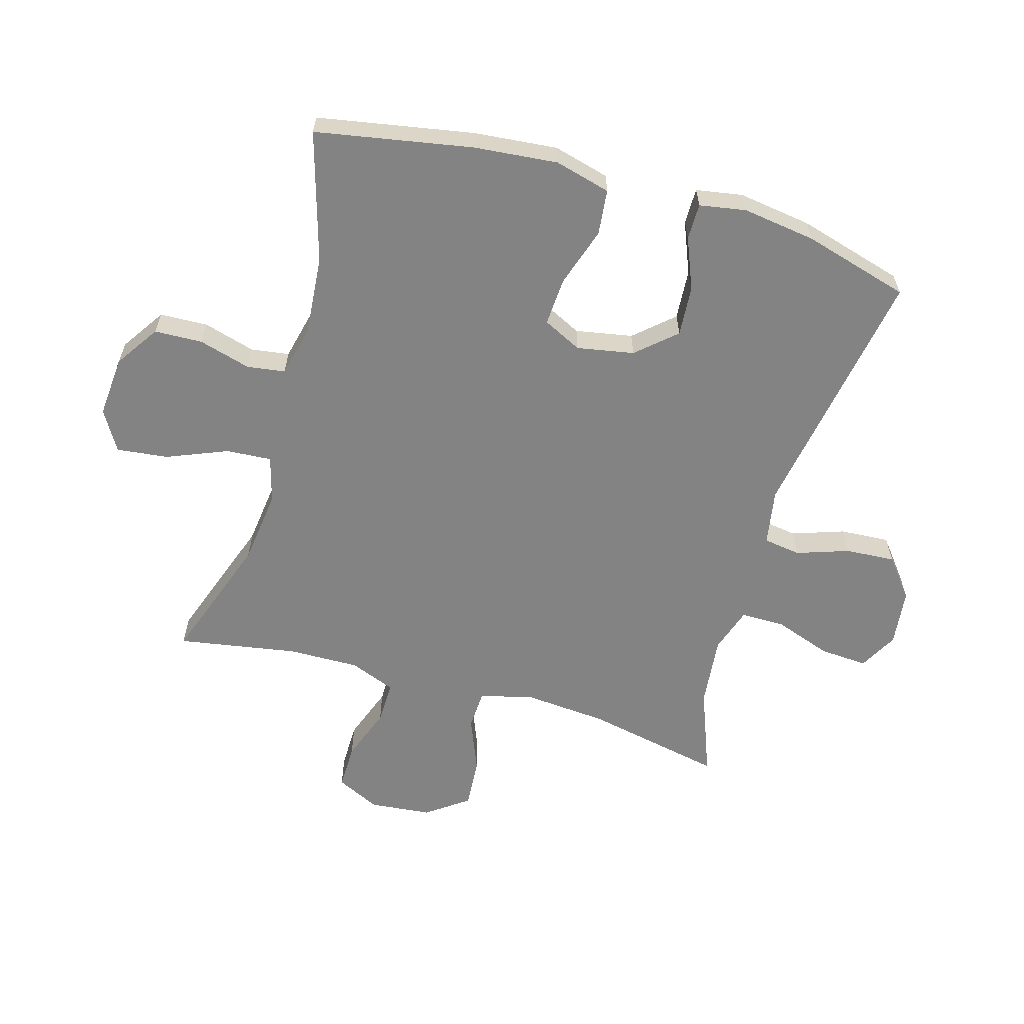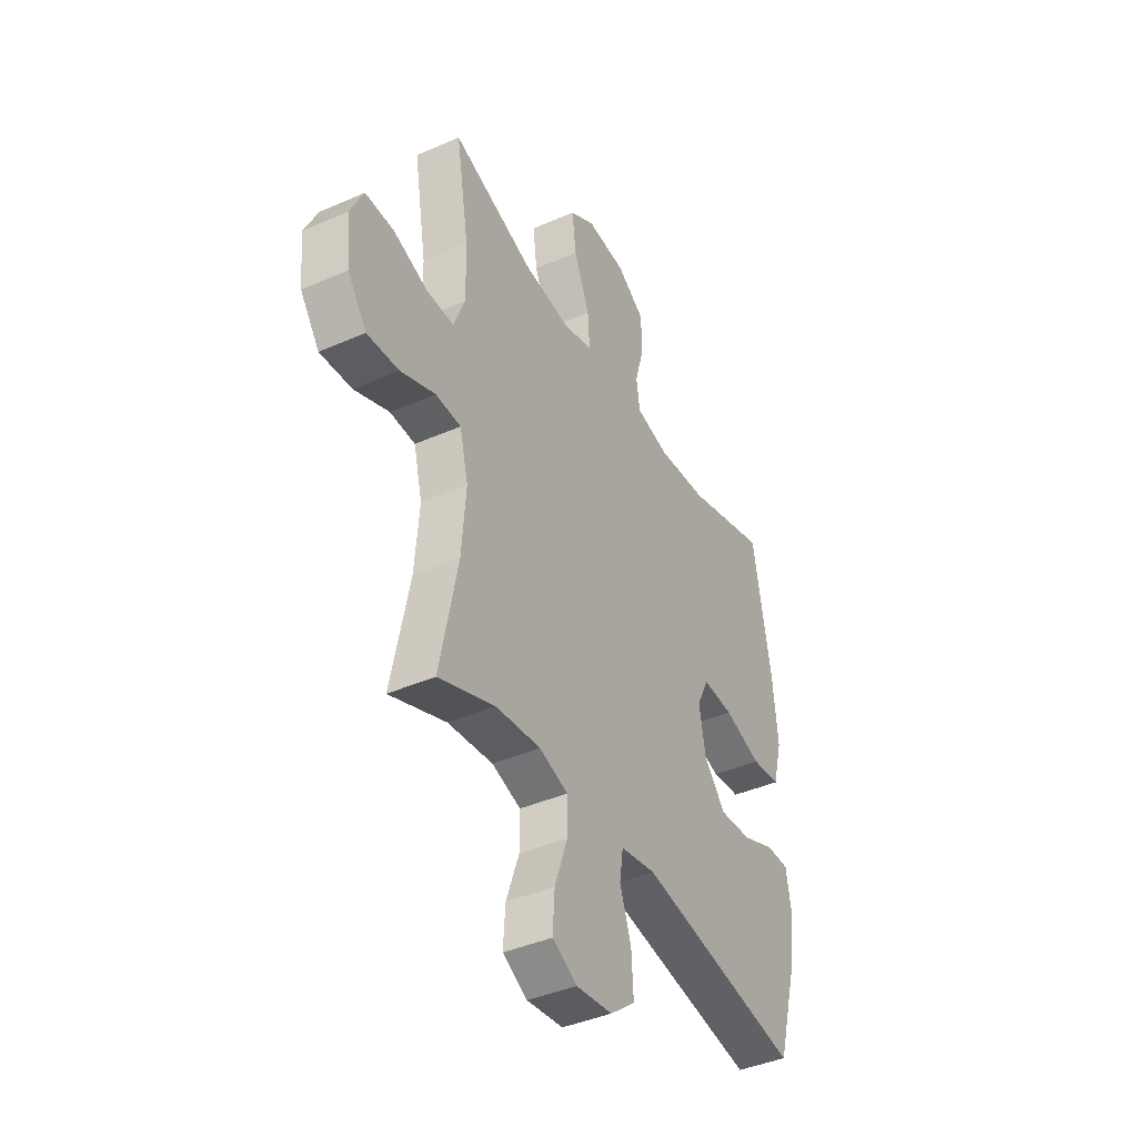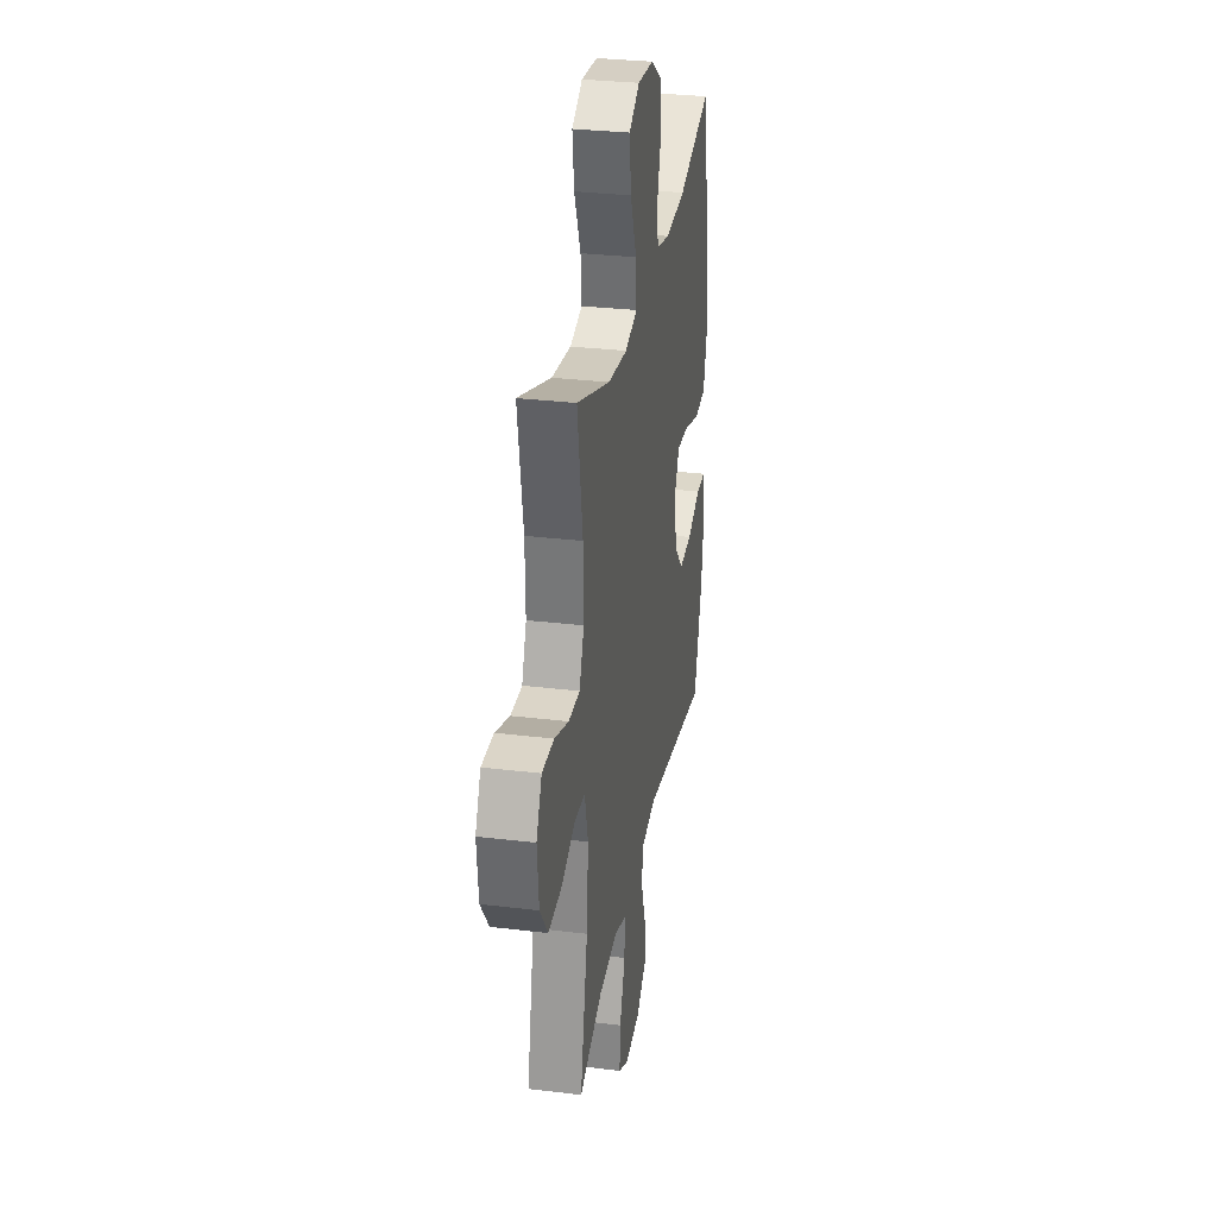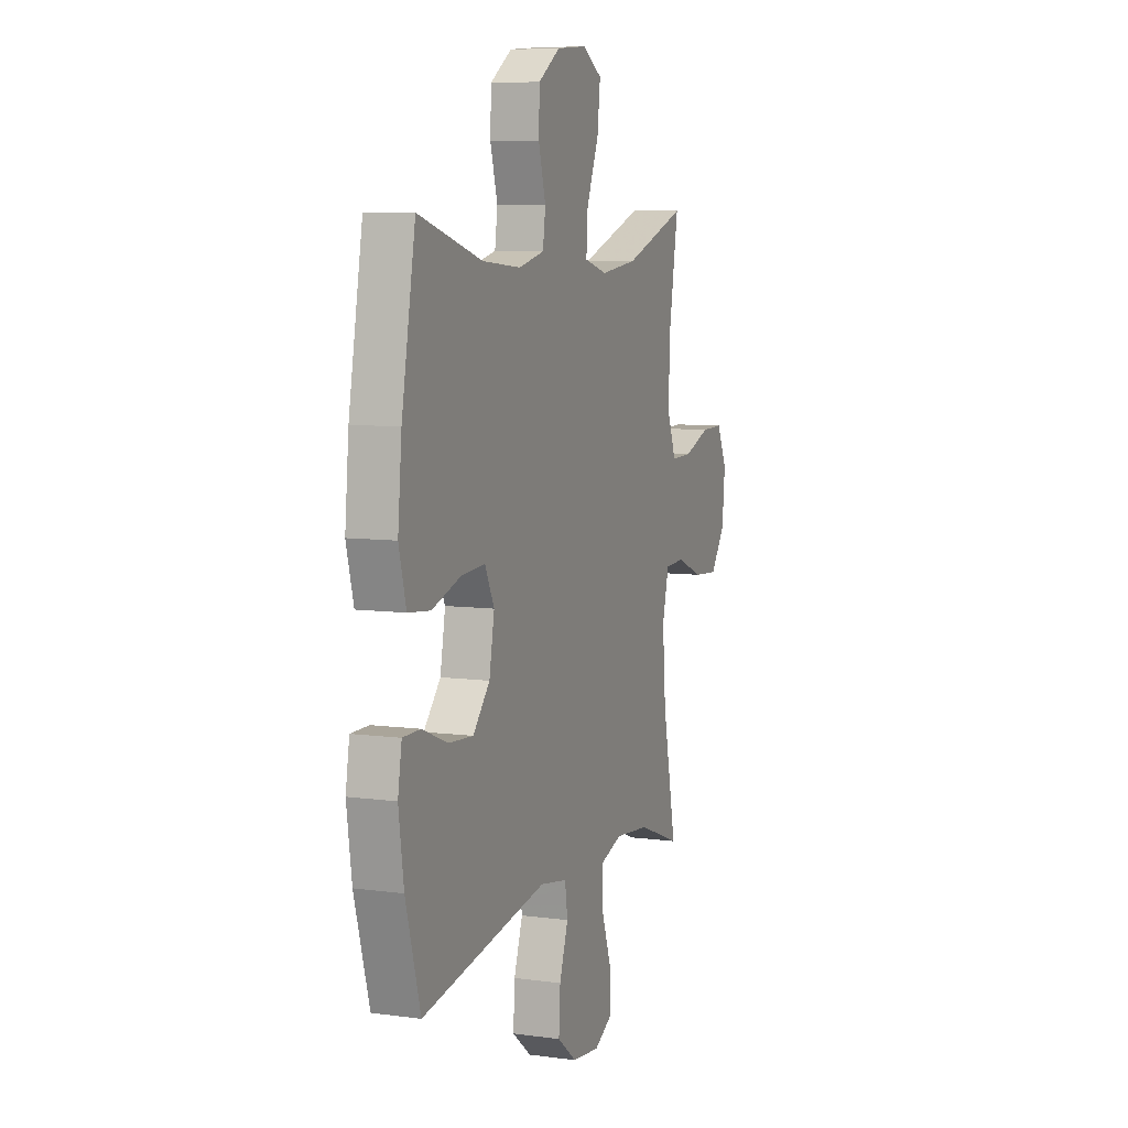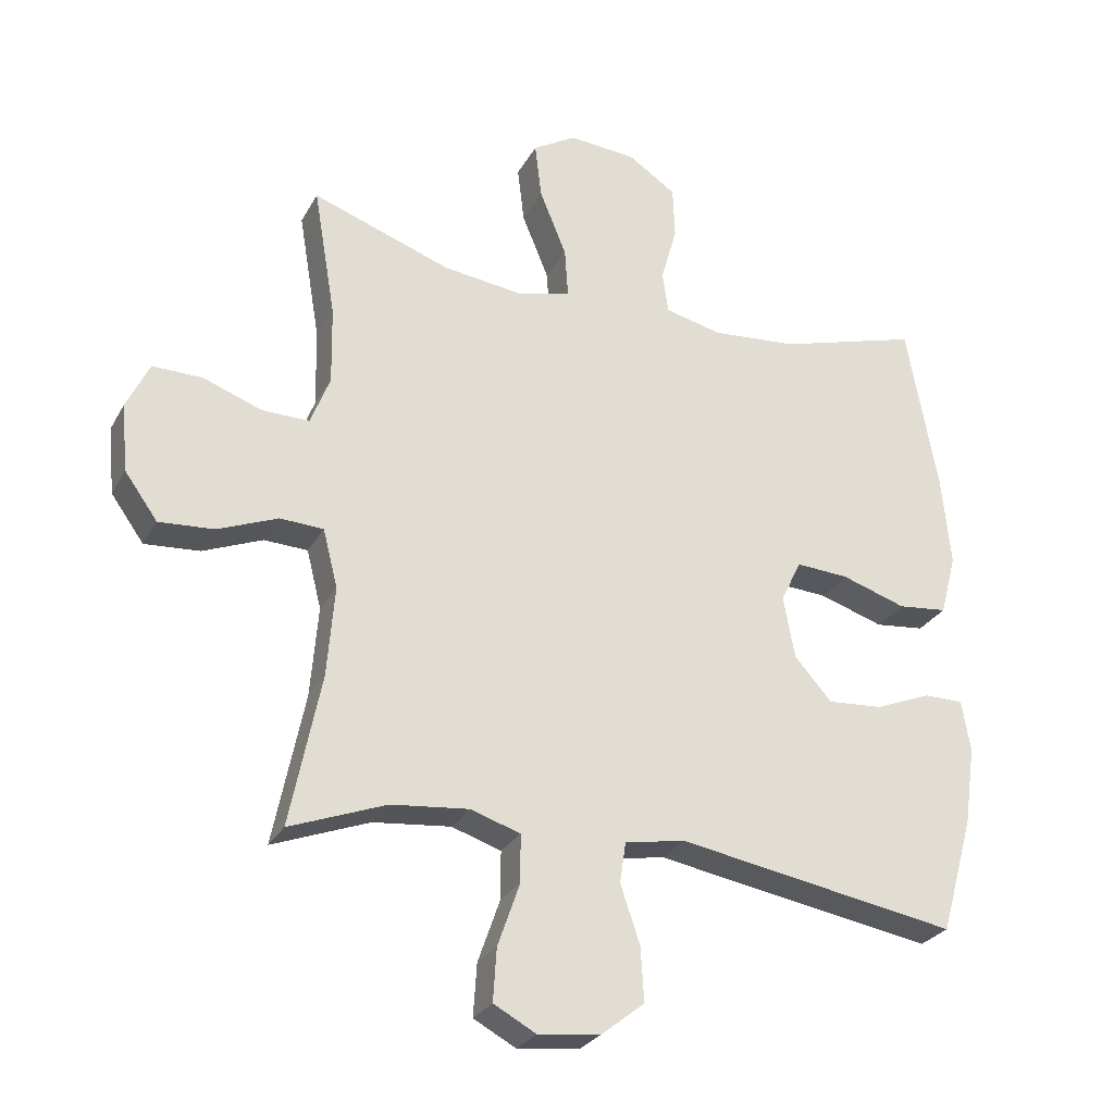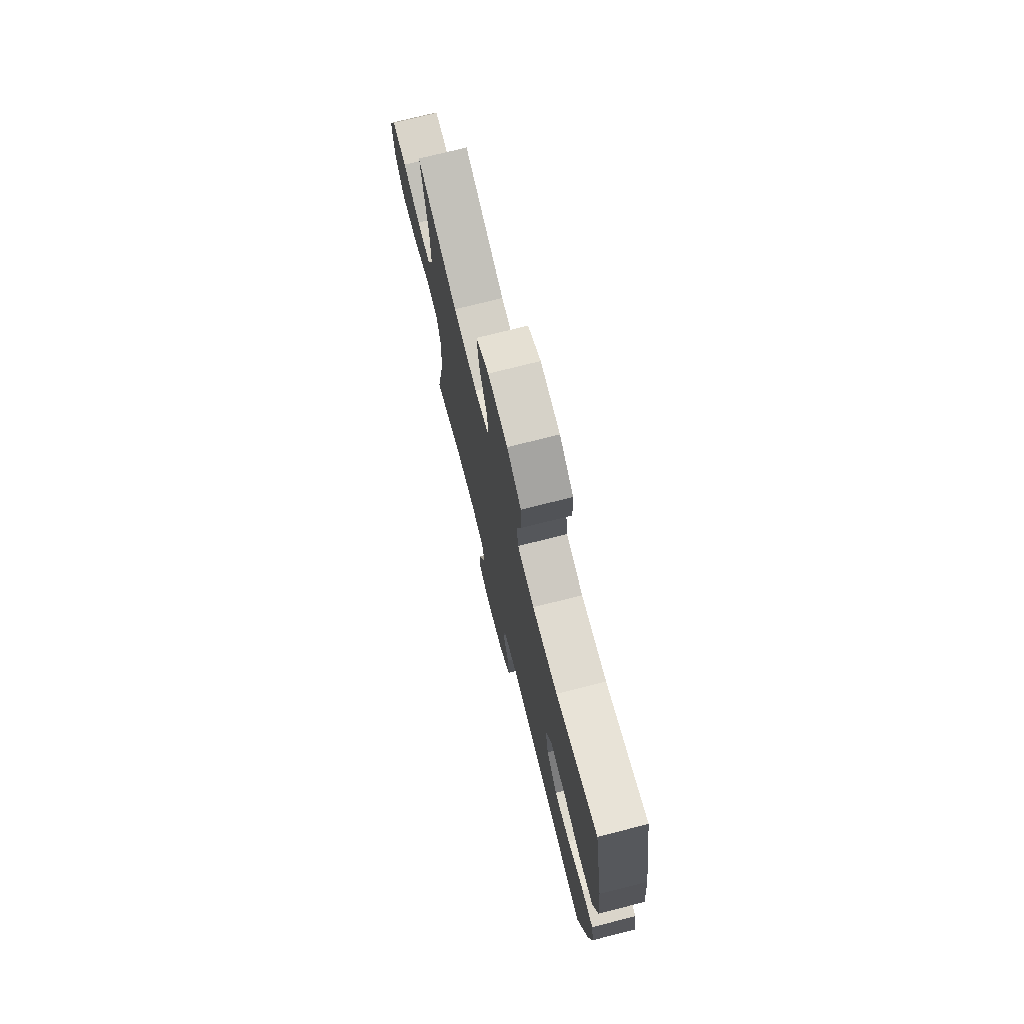
<metadata>
{"format":"obj","ext":"obj","renderer":"f3d","projection":"perspective","resolution":1024,"background":"white","views":[{"elev":-61.0,"azim":73.9,"up":"+Y"},{"elev":-41.1,"azim":-61.9,"up":"+Z"},{"elev":30.3,"azim":-80.0,"up":"+Z"},{"elev":7.7,"azim":110.7,"up":"+Z"},{"elev":-27.4,"azim":-23.5,"up":"+Z"},{"elev":74.2,"azim":75.8,"up":"+Z"}]}
</metadata>
<code>
v 0.5 0.07 -0.5
v 0.082 0.07 -0.429
v -0.009 0.07 -0.445
v -0.018 0.07 -0.506
v 0.011 0.07 -0.591
v 0.016 0.07 -0.672
v -0.048 0.07 -0.723
v -0.141 0.07 -0.734
v -0.204 0.07 -0.7
v -0.199 0.07 -0.622
v -0.166 0.07 -0.528
v -0.166 0.07 -0.457
v -0.24 0.07 -0.433
v -0.356 0.07 -0.445
v -0.5 0.07 -0.5
v -0.454 0.07 -0.274
v -0.443 0.07 -0.139
v -0.465 0.07 -0.052
v -0.53 0.07 -0.049
v -0.619 0.07 -0.085
v -0.701 0.07 -0.091
v -0.75 0.07 -0.023
v -0.76 0.07 0.078
v -0.726 0.07 0.149
v -0.652 0.07 0.148
v -0.564 0.07 0.116
v -0.494 0.07 0.115
v -0.465 0.07 0.189
v -0.467 0.07 0.305
v -0.5 0.07 0.5
v -0.292 0.07 0.427
v -0.17 0.07 0.412
v -0.094 0.07 0.433
v -0.099 0.07 0.507
v -0.139 0.07 0.605
v -0.149 0.07 0.689
v -0.084 0.07 0.728
v 0.016 0.07 0.72
v 0.088 0.07 0.672
v 0.091 0.07 0.594
v 0.067 0.07 0.509
v 0.076 0.07 0.447
v 0.161 0.07 0.427
v 0.289 0.07 0.438
v 0.5 0.07 0.5
v 0.546 0.07 0.246
v 0.559 0.07 0.11
v 0.535 0.07 0.019
v 0.461 0.07 0.011
v 0.365 0.07 0.042
v 0.286 0.07 0.047
v 0.255 0.07 -0.016
v 0.272 0.07 -0.109
v 0.328 0.07 -0.172
v 0.41 0.07 -0.166
v 0.494 0.07 -0.132
v 0.553 0.07 -0.132
v 0.566 0.07 -0.208
v 0.549 0.07 -0.327
v 0.5 0 -0.5
v 0.082 0 -0.429
v -0.009 0 -0.445
v -0.018 0 -0.506
v 0.011 0 -0.591
v 0.016 0 -0.672
v -0.048 0 -0.723
v -0.141 0 -0.734
v -0.204 0 -0.7
v -0.199 0 -0.622
v -0.166 0 -0.528
v -0.166 0 -0.457
v -0.24 0 -0.433
v -0.356 0 -0.445
v -0.5 0 -0.5
v -0.454 0 -0.274
v -0.443 0 -0.139
v -0.465 0 -0.052
v -0.53 0 -0.049
v -0.619 0 -0.085
v -0.701 0 -0.091
v -0.75 0 -0.023
v -0.76 0 0.078
v -0.726 0 0.149
v -0.652 0 0.148
v -0.564 0 0.116
v -0.494 0 0.115
v -0.465 0 0.189
v -0.467 0 0.305
v -0.5 0 0.5
v -0.292 0 0.427
v -0.17 0 0.412
v -0.094 0 0.433
v -0.099 0 0.507
v -0.139 0 0.605
v -0.149 0 0.689
v -0.084 0 0.728
v 0.016 0 0.72
v 0.088 0 0.672
v 0.091 0 0.594
v 0.067 0 0.509
v 0.076 0 0.447
v 0.161 0 0.427
v 0.289 0 0.438
v 0.5 0 0.5
v 0.546 0 0.246
v 0.559 0 0.11
v 0.535 0 0.019
v 0.461 0 0.011
v 0.365 0 0.042
v 0.286 0 0.047
v 0.255 0 -0.016
v 0.272 0 -0.109
v 0.328 0 -0.172
v 0.41 0 -0.166
v 0.494 0 -0.132
v 0.553 0 -0.132
v 0.566 0 -0.208
v 0.549 0 -0.327
f 58 59 1 2
f 55 56 57 58
f 54 55 58 2
f 53 54 2 3
f 52 53 3
f 51 52 3
f 47 48 49 50
f 47 50 51
f 44 45 46 47
f 43 44 47 51
f 42 43 51 3
f 38 39 40 41
f 34 35 36 37
f 33 34 37 38
f 29 30 31
f 28 29 31 32
f 27 28 32 33
f 23 24 25 26
f 23 26 27
f 22 23 27
f 19 20 21 22
f 18 19 22 27
f 17 18 27 33
f 14 15 16
f 13 14 16 17
f 12 13 17 33
f 8 9 10 11
f 4 5 6 7
f 4 7 8 11
f 33 38 41 42
f 11 12 33 42
f 3 4 11 42
f 61 60 118 117
f 117 116 115 114
f 61 117 114 113
f 62 61 113 112
f 62 112 111
f 62 111 110
f 109 108 107 106
f 110 109 106
f 106 105 104 103
f 110 106 103 102
f 62 110 102 101
f 100 99 98 97
f 96 95 94 93
f 97 96 93 92
f 90 89 88
f 91 90 88 87
f 92 91 87 86
f 85 84 83 82
f 86 85 82
f 86 82 81
f 81 80 79 78
f 86 81 78 77
f 92 86 77 76
f 75 74 73
f 76 75 73 72
f 92 76 72 71
f 70 69 68 67
f 66 65 64 63
f 70 67 66 63
f 101 100 97 92
f 101 92 71 70
f 101 70 63 62
f 1 60 61 2
f 2 61 62 3
f 3 62 63 4
f 4 63 64 5
f 5 64 65 6
f 6 65 66 7
f 7 66 67 8
f 8 67 68 9
f 9 68 69 10
f 10 69 70 11
f 11 70 71 12
f 12 71 72 13
f 13 72 73 14
f 14 73 74 15
f 15 74 75 16
f 16 75 76 17
f 17 76 77 18
f 18 77 78 19
f 19 78 79 20
f 20 79 80 21
f 21 80 81 22
f 22 81 82 23
f 23 82 83 24
f 24 83 84 25
f 25 84 85 26
f 26 85 86 27
f 27 86 87 28
f 28 87 88 29
f 29 88 89 30
f 30 89 90 31
f 31 90 91 32
f 32 91 92 33
f 33 92 93 34
f 34 93 94 35
f 35 94 95 36
f 36 95 96 37
f 37 96 97 38
f 38 97 98 39
f 39 98 99 40
f 40 99 100 41
f 41 100 101 42
f 42 101 102 43
f 43 102 103 44
f 44 103 104 45
f 45 104 105 46
f 46 105 106 47
f 47 106 107 48
f 48 107 108 49
f 49 108 109 50
f 50 109 110 51
f 51 110 111 52
f 52 111 112 53
f 53 112 113 54
f 54 113 114 55
f 55 114 115 56
f 56 115 116 57
f 57 116 117 58
f 58 117 118 59
f 59 118 60 1

</code>
